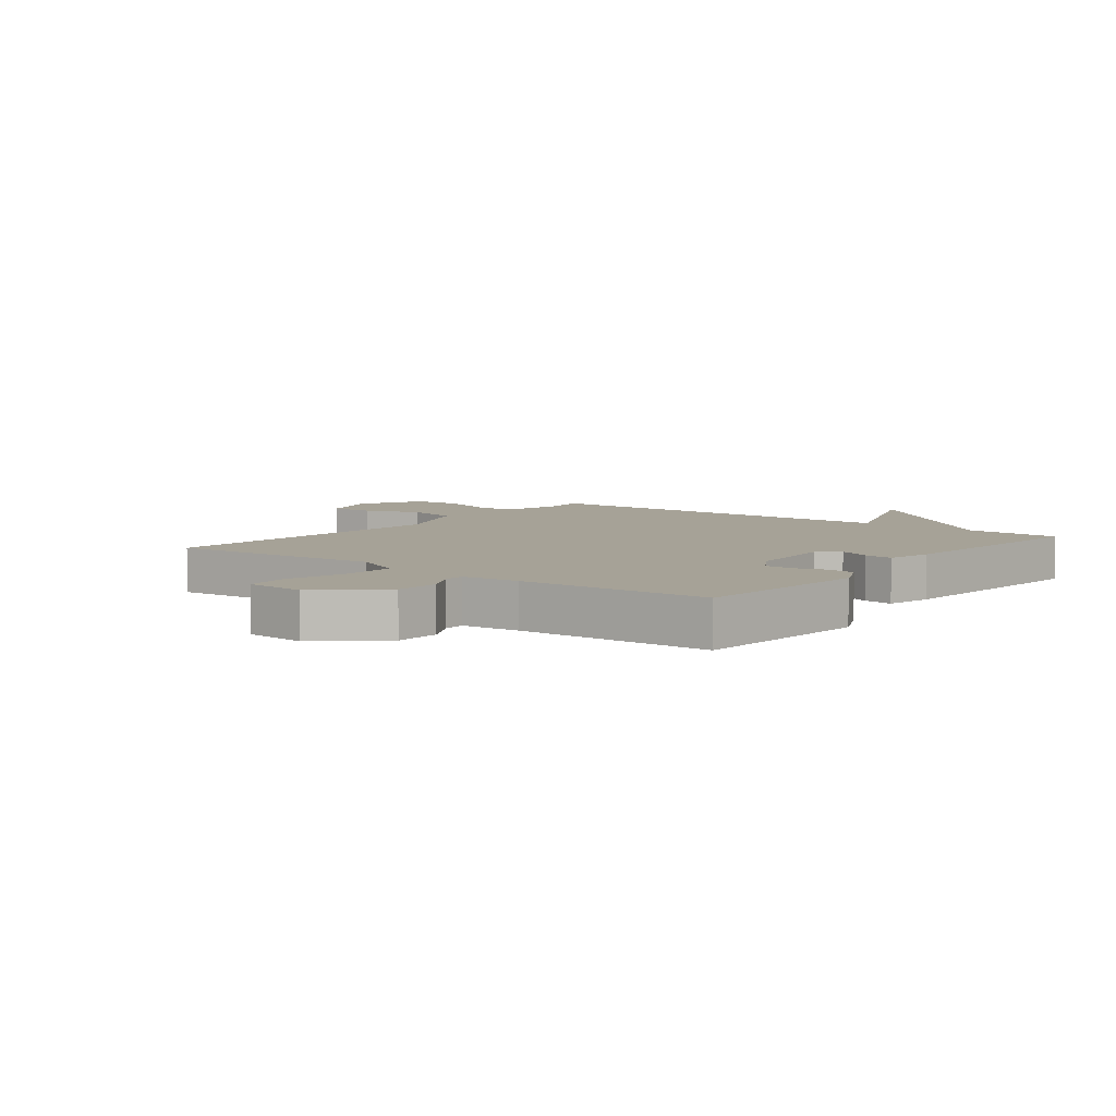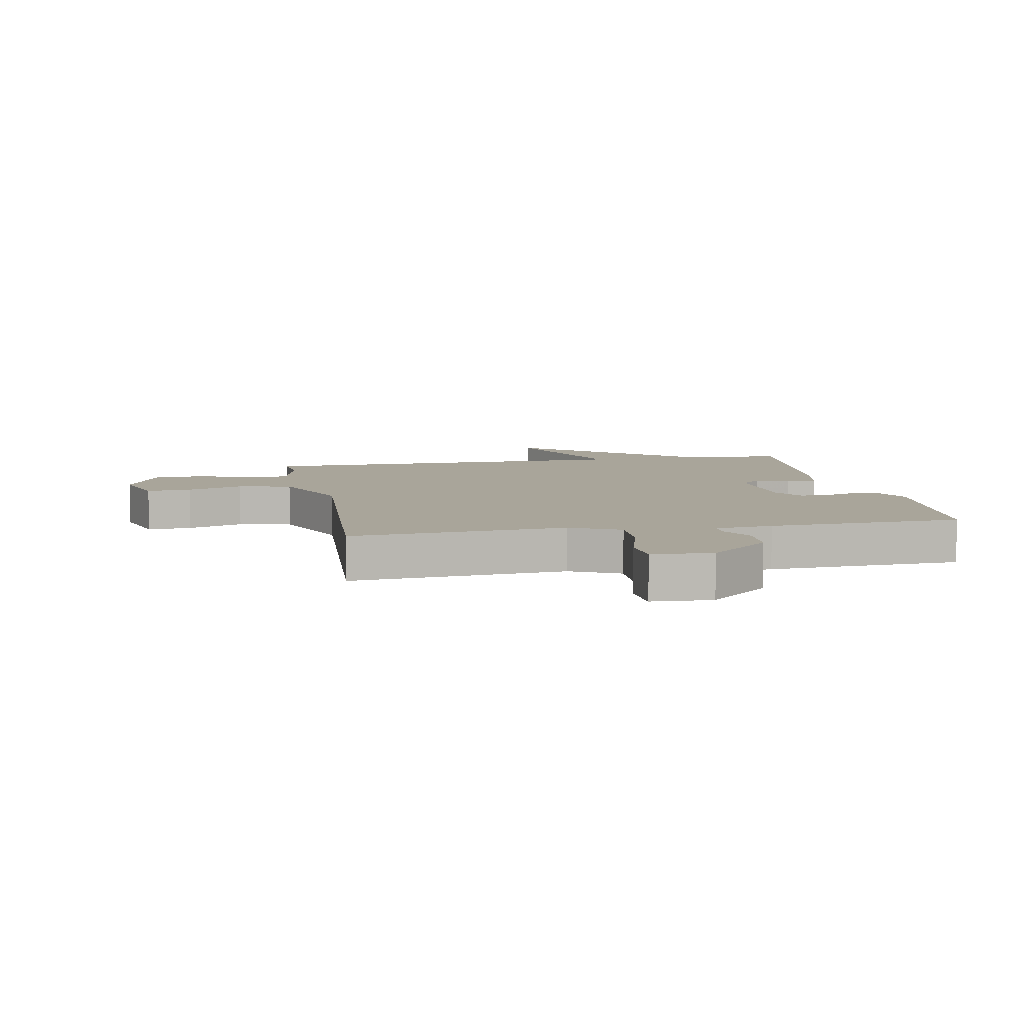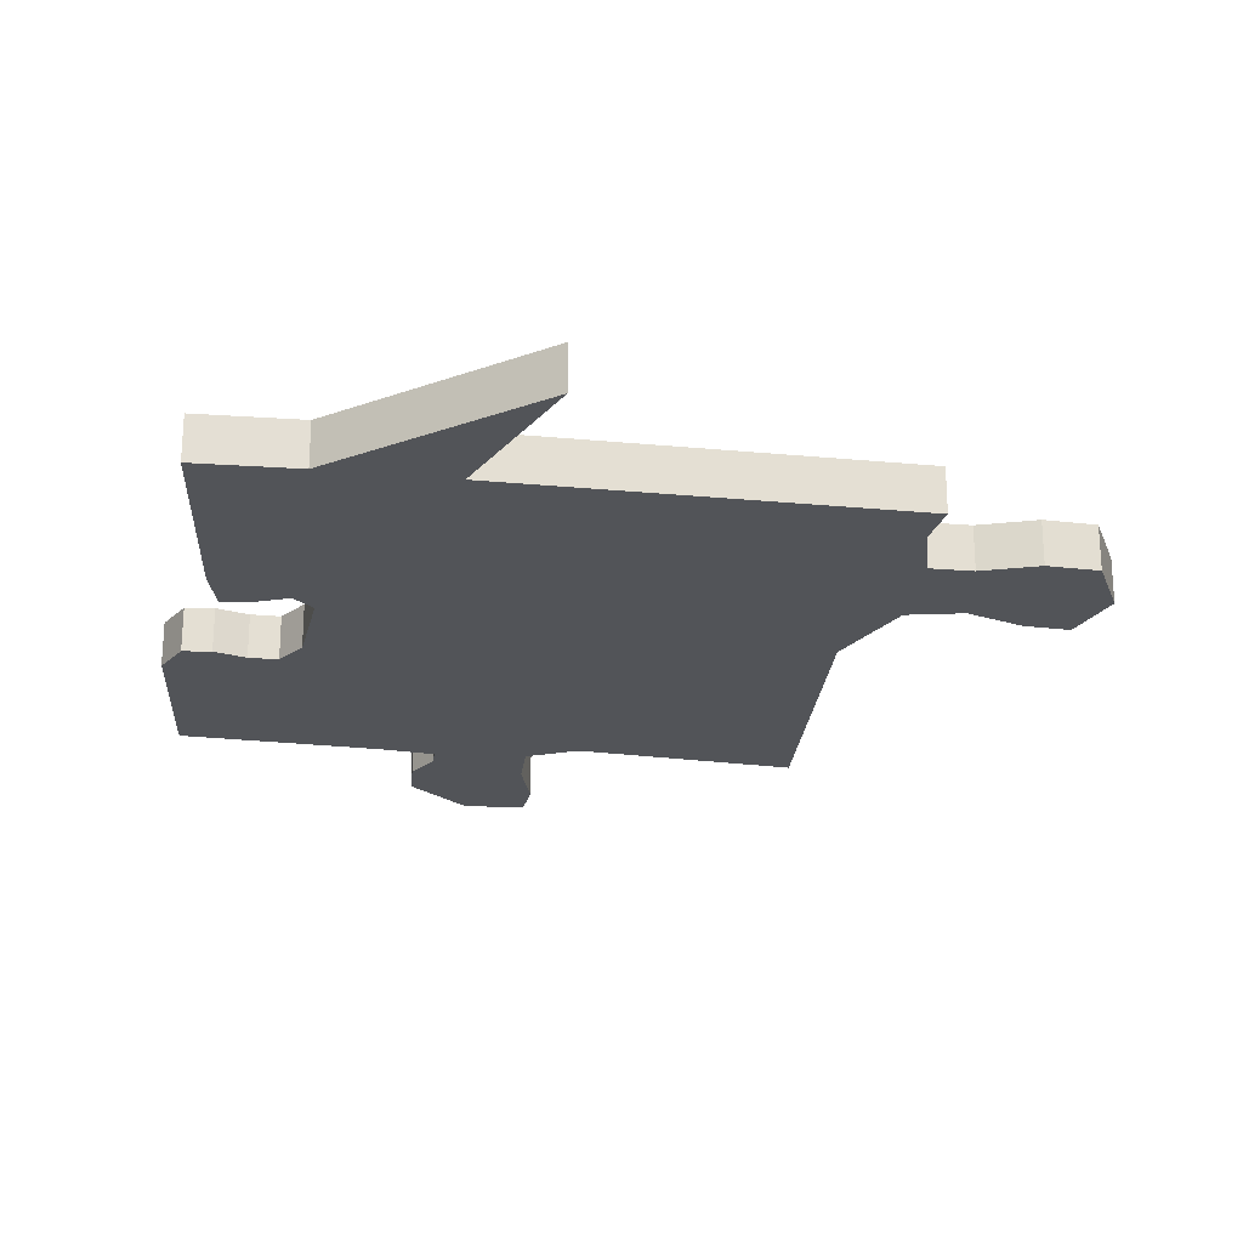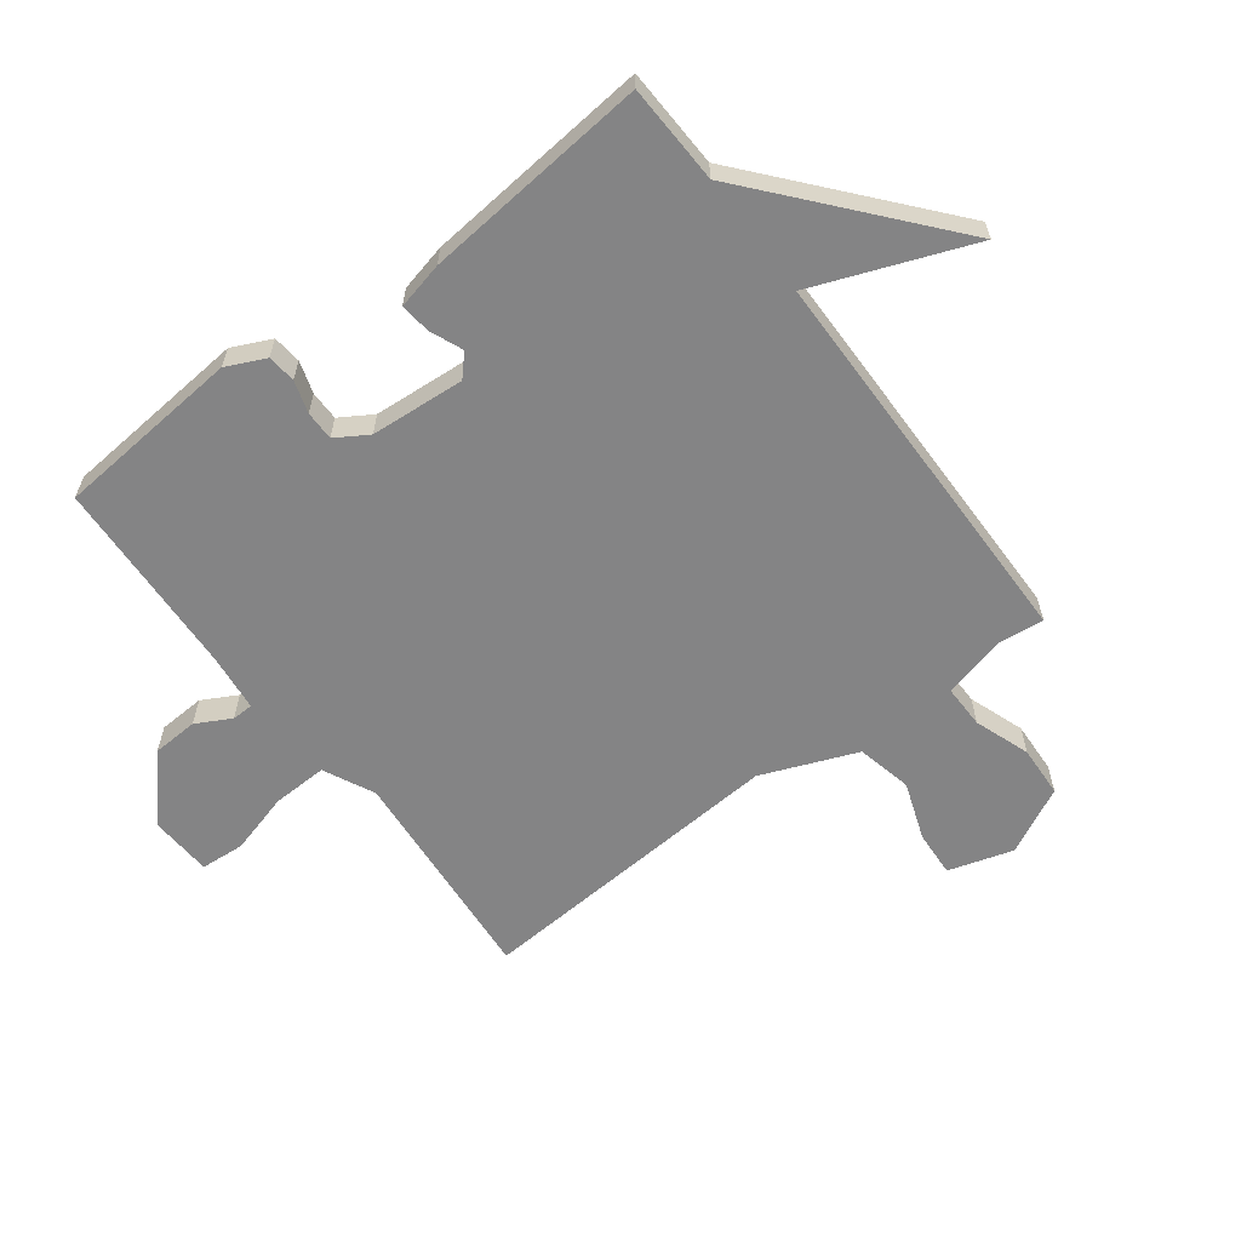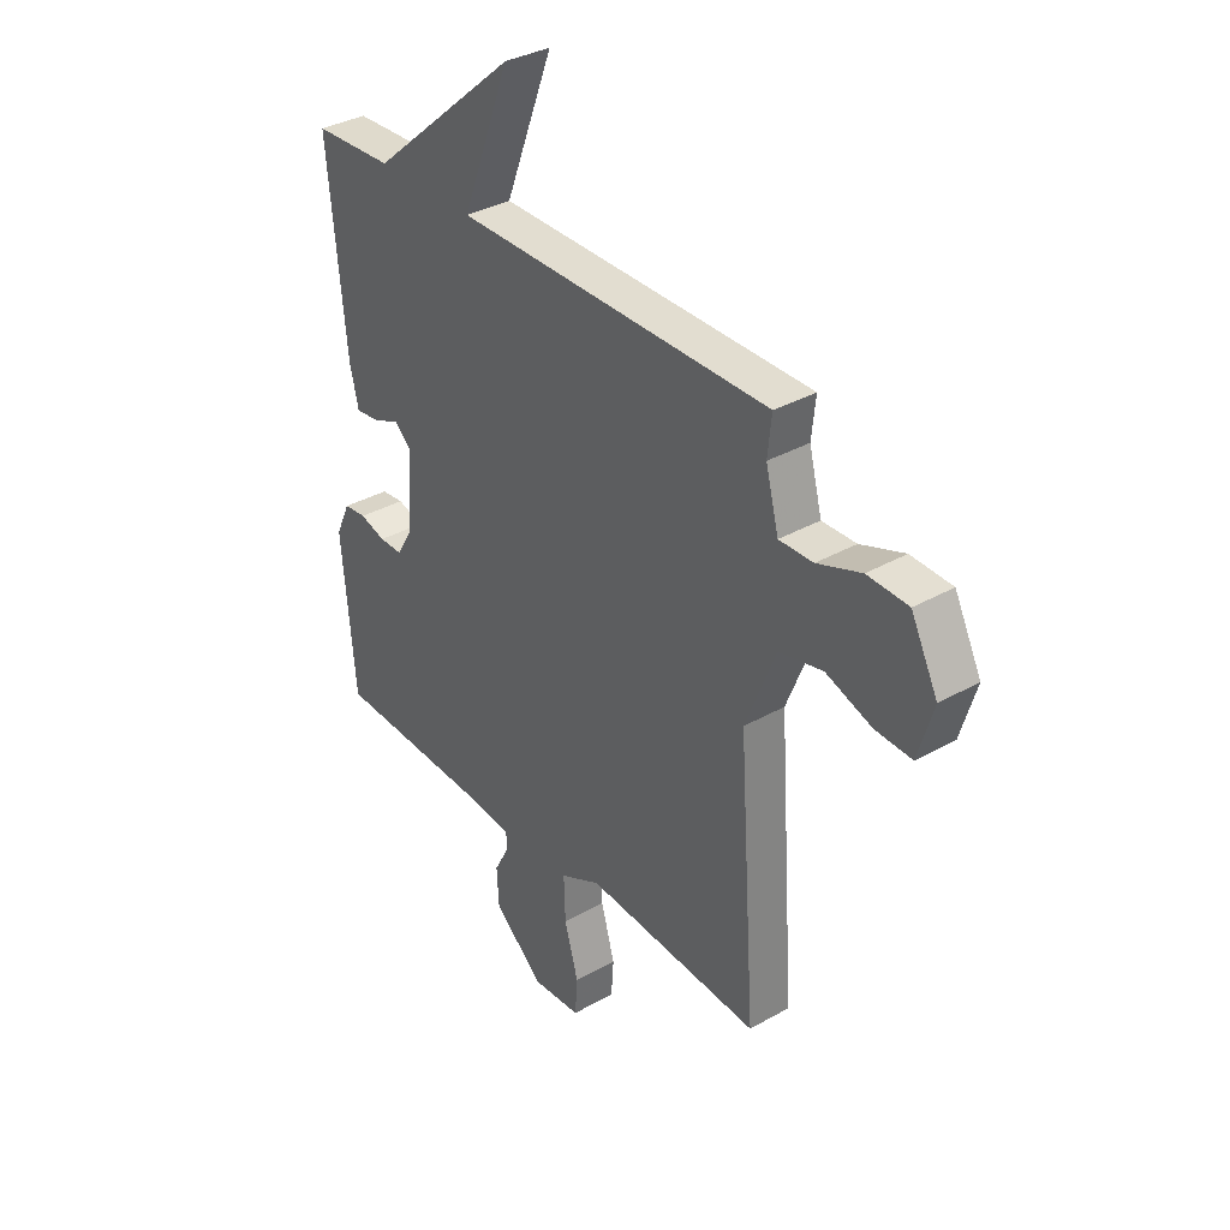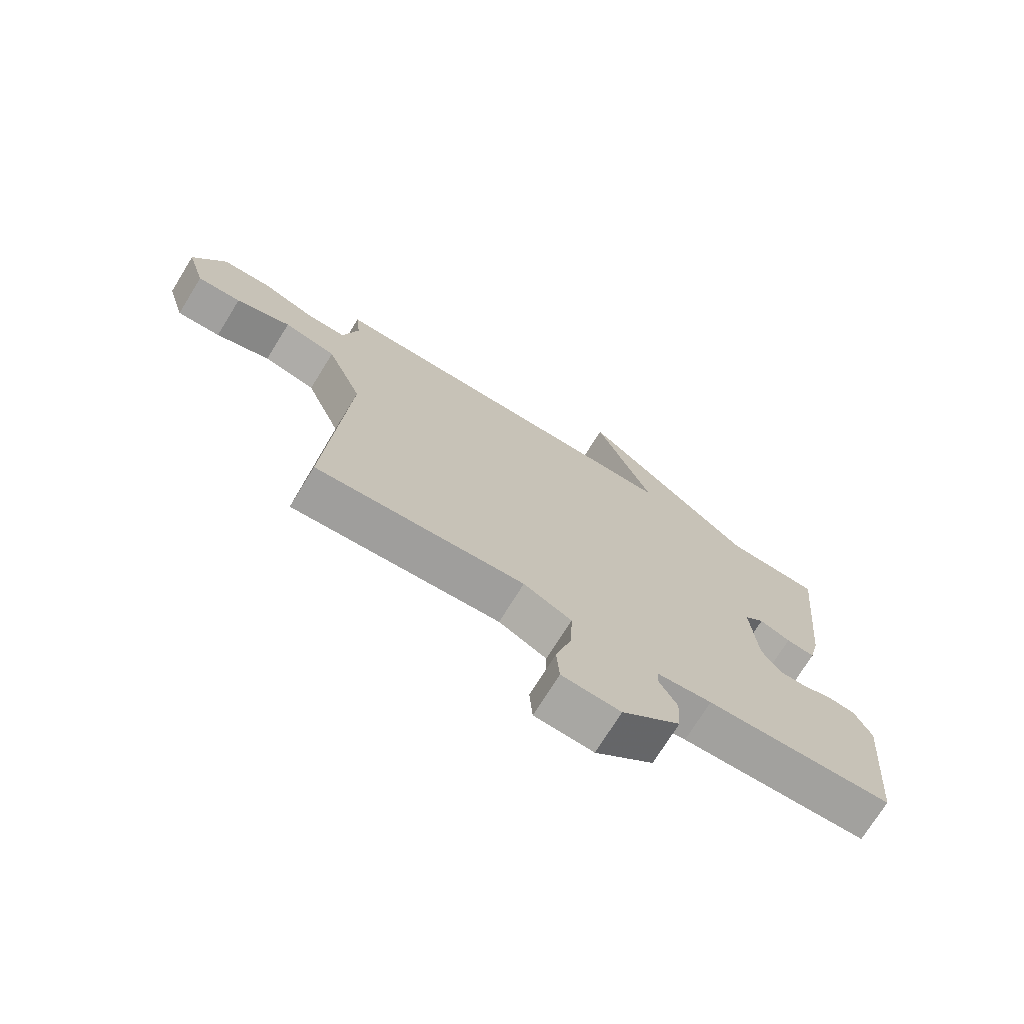
<metadata>
{"format":"obj","ext":"obj","renderer":"f3d","projection":"perspective","resolution":1024,"background":"white","views":[{"elev":6.4,"azim":-142.1,"up":"+Y"},{"elev":7.5,"azim":169.0,"up":"+Y"},{"elev":-22.9,"azim":-8.8,"up":"+Y"},{"elev":-61.5,"azim":-53.1,"up":"+Y"},{"elev":34.5,"azim":52.6,"up":"+Z"},{"elev":-73.1,"azim":148.3,"up":"+Z"}]}
</metadata>
<code>
v -0.5 0.07 -0.5
v -0.527 0.07 -0.2
v -0.498 0.07 -0.137
v -0.452 0.07 -0.132
v -0.4 0.07 -0.148
v -0.353 0.07 -0.148
v -0.321 0.07 -0.096
v -0.31 0.07 0.056
v -0.344 0.07 0.087
v -0.397 0.07 0.065
v -0.446 0.07 0.059
v -0.464 0.07 0.135
v -0.5 0.07 0.5
v -0.339 0.07 0.506
v -0.041 0.07 0.761
v -0.139 0.07 0.506
v 0.5 0.07 0.5
v 0.492 0.07 0.425
v 0.518 0.07 0.325
v 0.587 0.07 0.326
v 0.676 0.07 0.358
v 0.759 0.07 0.354
v 0.813 0.07 0.247
v 0.782 0.07 0.143
v 0.708 0.07 0.147
v 0.615 0.07 0.18
v 0.526 0.07 0.16
v 0.465 0.07 0.007
v 0.5 0.07 -0.5
v 0.144 0.07 -0.472
v 0.062 0.07 -0.512
v 0.065 0.07 -0.6
v 0.093 0.07 -0.699
v 0.088 0.07 -0.77
v -0.012 0.07 -0.776
v -0.112 0.07 -0.688
v -0.116 0.07 -0.614
v -0.086 0.07 -0.558
v -0.087 0.07 -0.524
v -0.181 0.07 -0.514
v -0.5 0 -0.5
v -0.527 0 -0.2
v -0.498 0 -0.137
v -0.452 0 -0.132
v -0.4 0 -0.148
v -0.353 0 -0.148
v -0.321 0 -0.096
v -0.31 0 0.056
v -0.344 0 0.087
v -0.397 0 0.065
v -0.446 0 0.059
v -0.464 0 0.135
v -0.5 0 0.5
v -0.339 0 0.506
v -0.041 0 0.761
v -0.139 0 0.506
v 0.5 0 0.5
v 0.492 0 0.425
v 0.518 0 0.325
v 0.587 0 0.326
v 0.676 0 0.358
v 0.759 0 0.354
v 0.813 0 0.247
v 0.782 0 0.143
v 0.708 0 0.147
v 0.615 0 0.18
v 0.526 0 0.16
v 0.465 0 0.007
v 0.5 0 -0.5
v 0.144 0 -0.472
v 0.062 0 -0.512
v 0.065 0 -0.6
v 0.093 0 -0.699
v 0.088 0 -0.77
v -0.012 0 -0.776
v -0.112 0 -0.688
v -0.116 0 -0.614
v -0.086 0 -0.558
v -0.087 0 -0.524
v -0.181 0 -0.514
f 36 37 38
f 35 36 38
f 34 35 38
f 33 34 38
f 32 33 38
f 31 32 38 39
f 30 31 39 40
f 28 29 30
f 30 40 1
f 28 30 1
f 27 28 1
f 24 25 26
f 23 24 26
f 22 23 26
f 21 22 26
f 20 21 26
f 19 20 26 27
f 16 17 18
f 16 18 19 27
f 14 15 16
f 13 14 16
f 12 13 16
f 11 12 16
f 10 11 16
f 9 10 16
f 8 9 16 27
f 3 4 5
f 2 3 5
f 1 2 5
f 1 5 6
f 27 1 6 7
f 7 8 27
f 78 77 76
f 78 76 75
f 78 75 74
f 78 74 73
f 78 73 72
f 79 78 72 71
f 80 79 71 70
f 70 69 68
f 41 80 70
f 41 70 68
f 41 68 67
f 66 65 64
f 66 64 63
f 66 63 62
f 66 62 61
f 66 61 60
f 67 66 60 59
f 58 57 56
f 67 59 58 56
f 56 55 54
f 56 54 53
f 56 53 52
f 56 52 51
f 56 51 50
f 56 50 49
f 67 56 49 48
f 45 44 43
f 45 43 42
f 45 42 41
f 46 45 41
f 47 46 41 67
f 67 48 47
f 1 41 42 2
f 2 42 43 3
f 3 43 44 4
f 4 44 45 5
f 5 45 46 6
f 6 46 47 7
f 7 47 48 8
f 8 48 49 9
f 9 49 50 10
f 10 50 51 11
f 11 51 52 12
f 12 52 53 13
f 13 53 54 14
f 14 54 55 15
f 15 55 56 16
f 16 56 57 17
f 17 57 58 18
f 18 58 59 19
f 19 59 60 20
f 20 60 61 21
f 21 61 62 22
f 22 62 63 23
f 23 63 64 24
f 24 64 65 25
f 25 65 66 26
f 26 66 67 27
f 27 67 68 28
f 28 68 69 29
f 29 69 70 30
f 30 70 71 31
f 31 71 72 32
f 32 72 73 33
f 33 73 74 34
f 34 74 75 35
f 35 75 76 36
f 36 76 77 37
f 37 77 78 38
f 38 78 79 39
f 39 79 80 40
f 40 80 41 1

</code>
